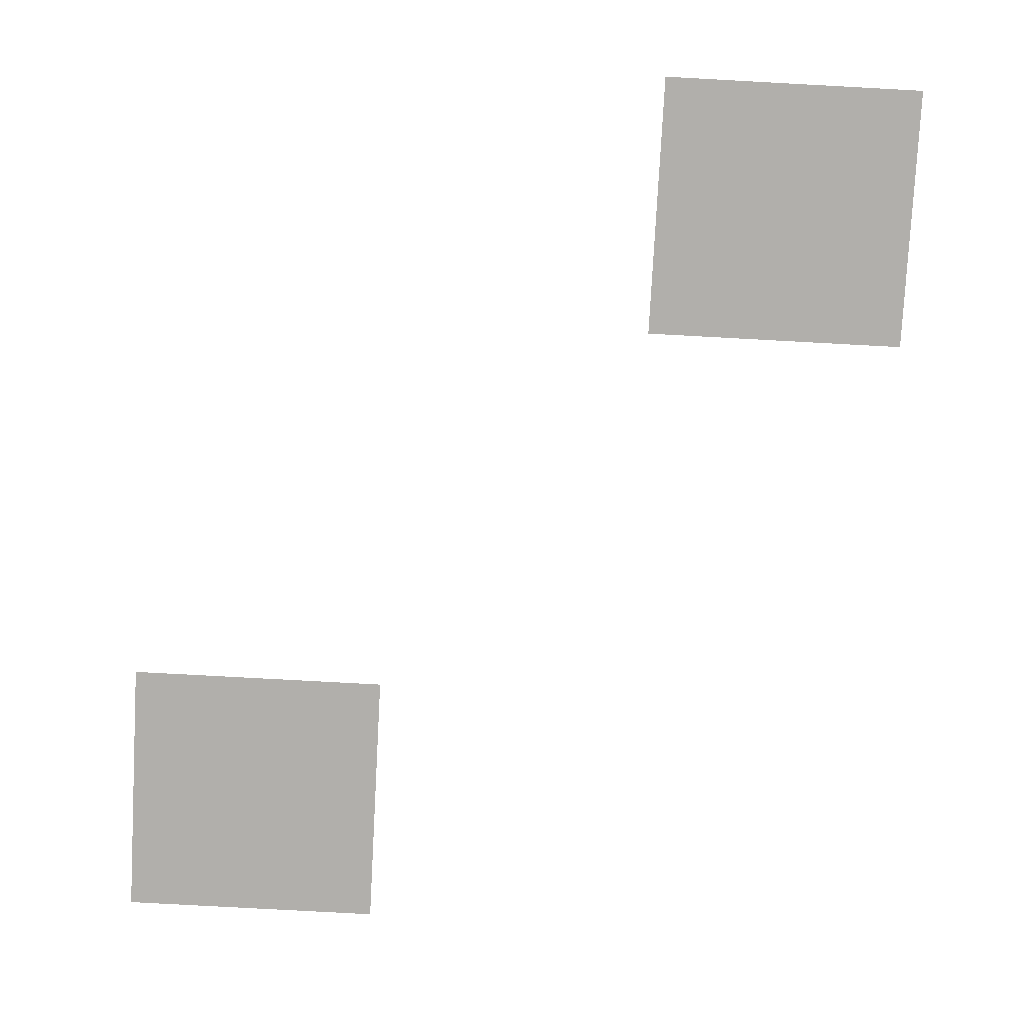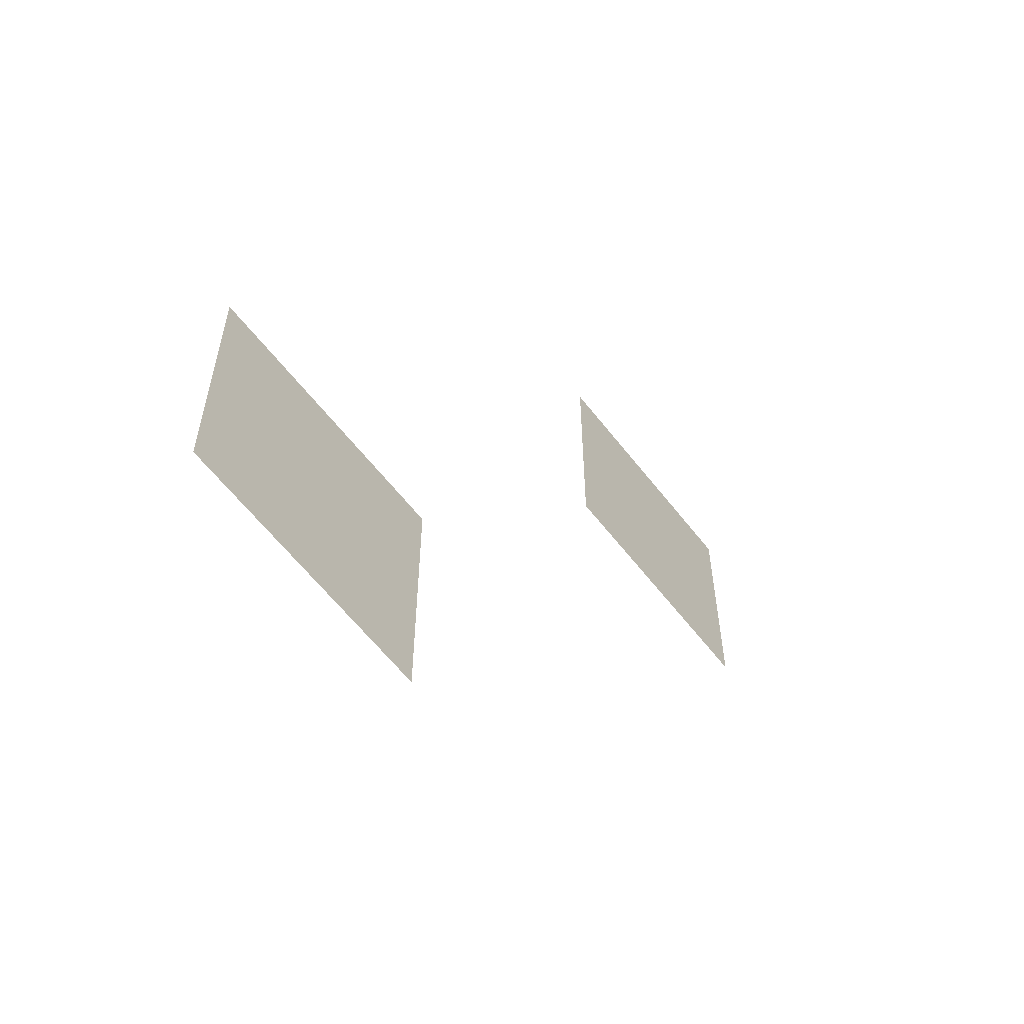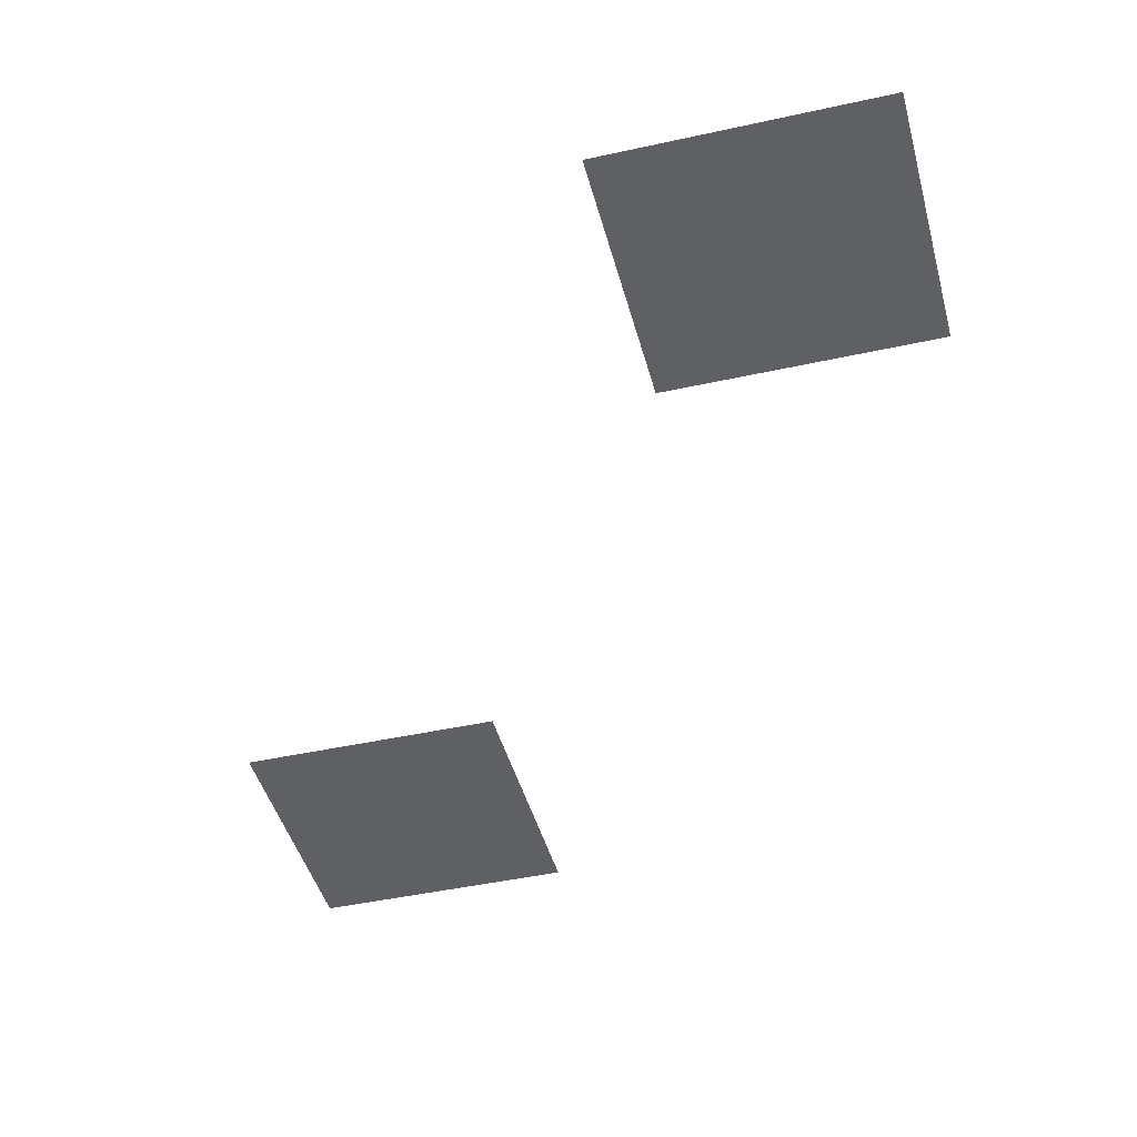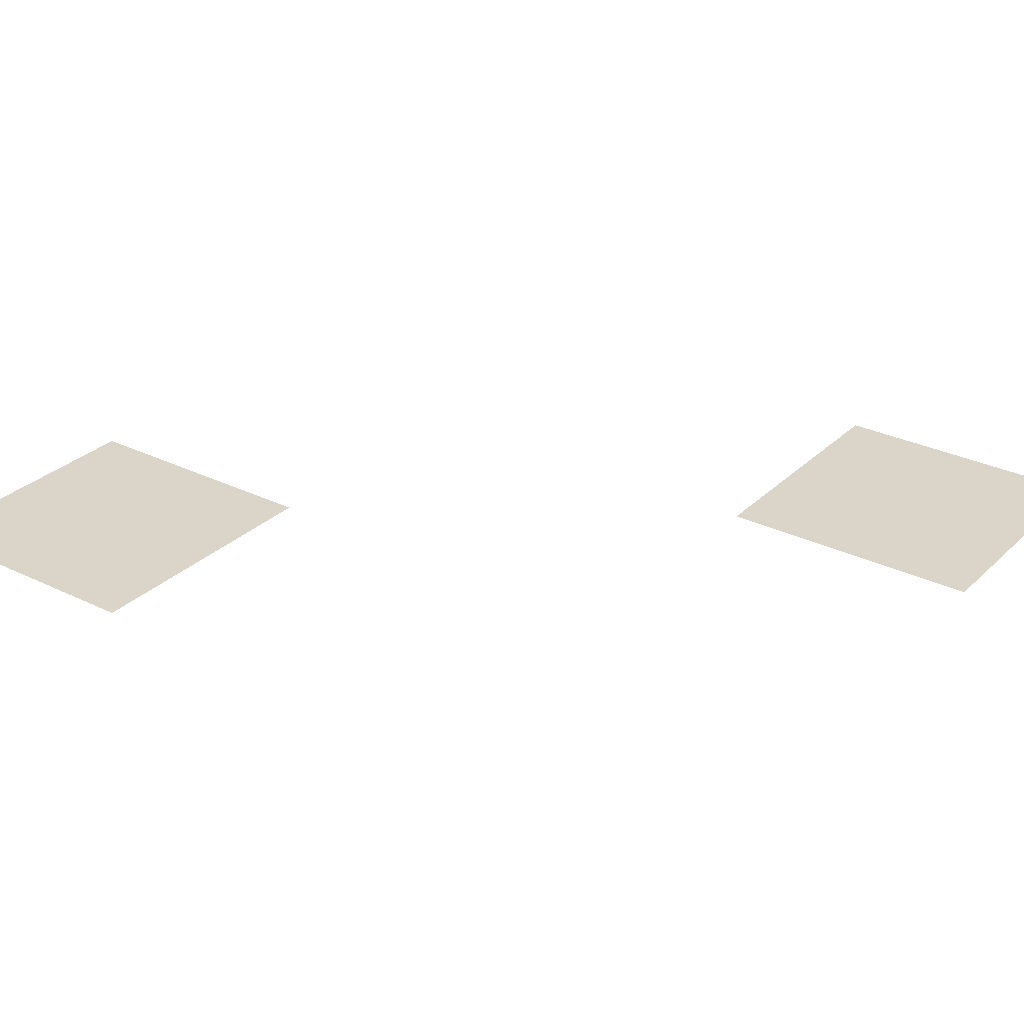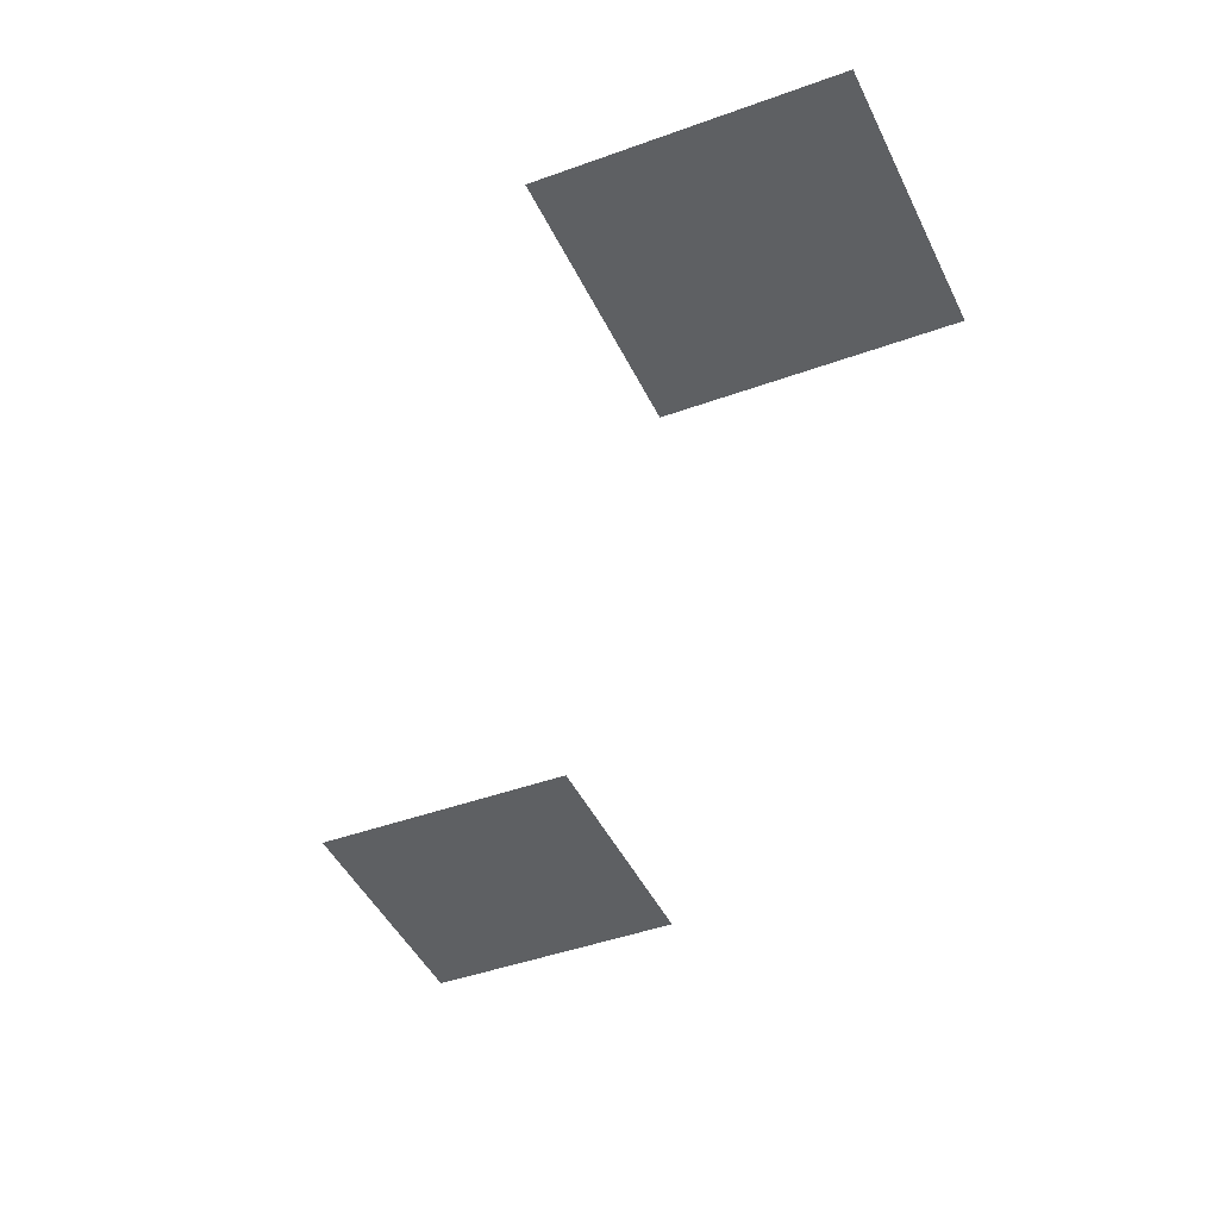
<metadata>
{"format":"obj","ext":"obj","renderer":"f3d","projection":"perspective","resolution":1024,"background":"white","views":[{"elev":-78.2,"azim":176.9,"up":"+Z"},{"elev":-60.5,"azim":127.6,"up":"+Y"},{"elev":-44.0,"azim":-165.4,"up":"+Z"},{"elev":29.1,"azim":126.0,"up":"+Z"},{"elev":-42.7,"azim":23.6,"up":"+Z"}]}
</metadata>
<code>
v -24.5 -7 0
v -26.5 -7 0
v -26.5 -5 0
v -24.5 -5 0
v -20.5 -12 0
v -22.5 -12 0
v -22.5 -10 0
v -20.5 -10 0
g level_1_mesh_0031
f 1 2 3 4
f 5 6 7 8

</code>
